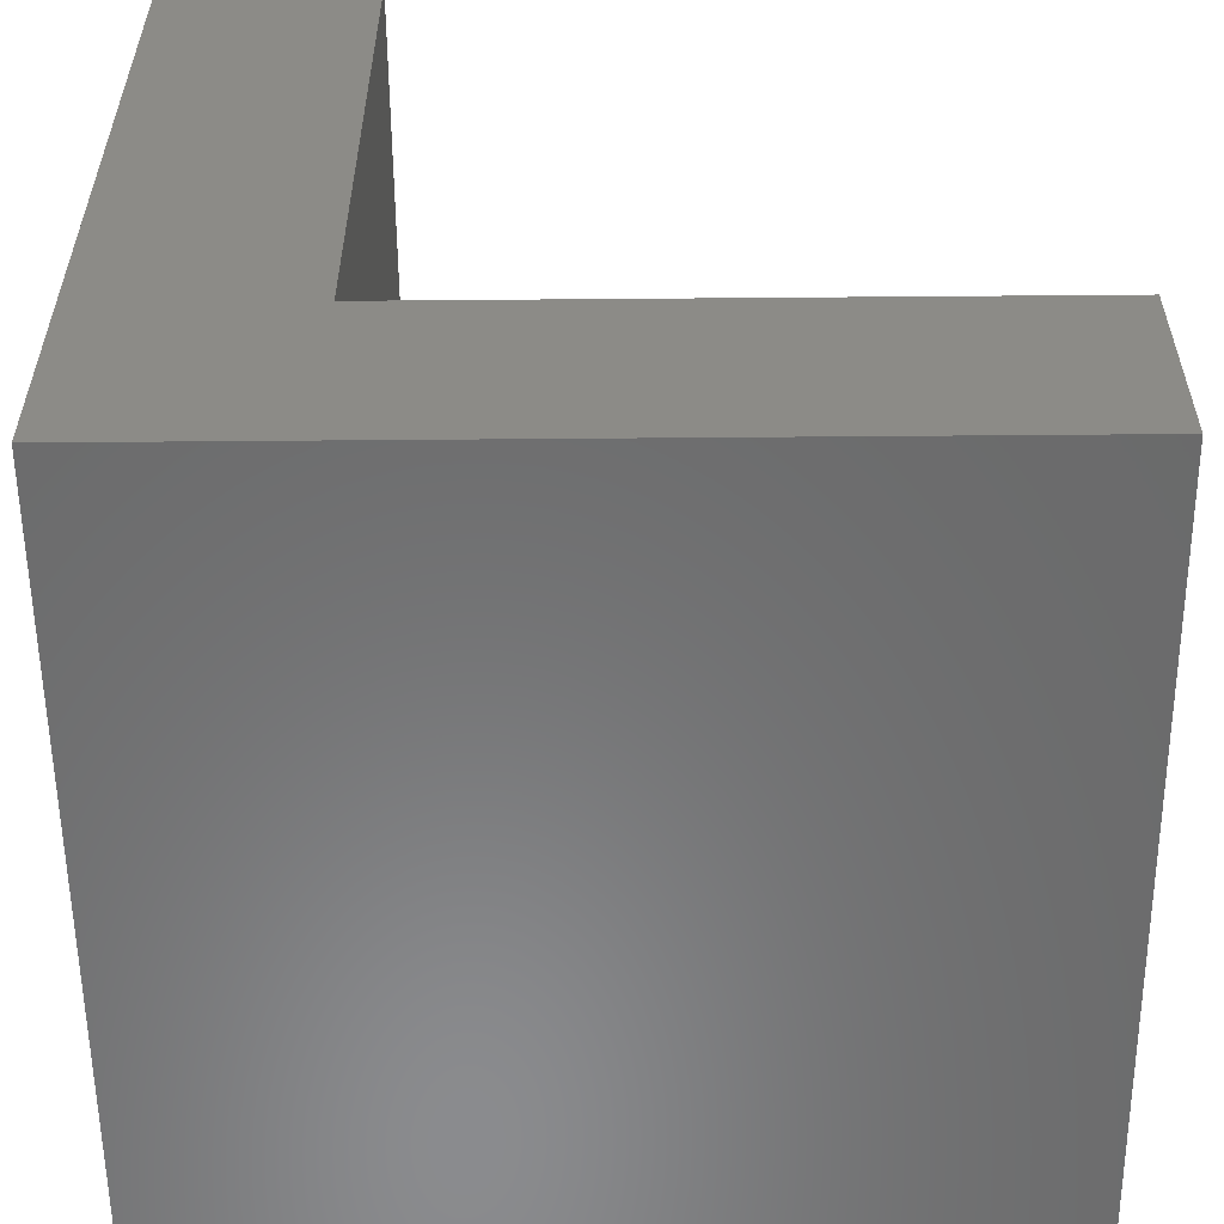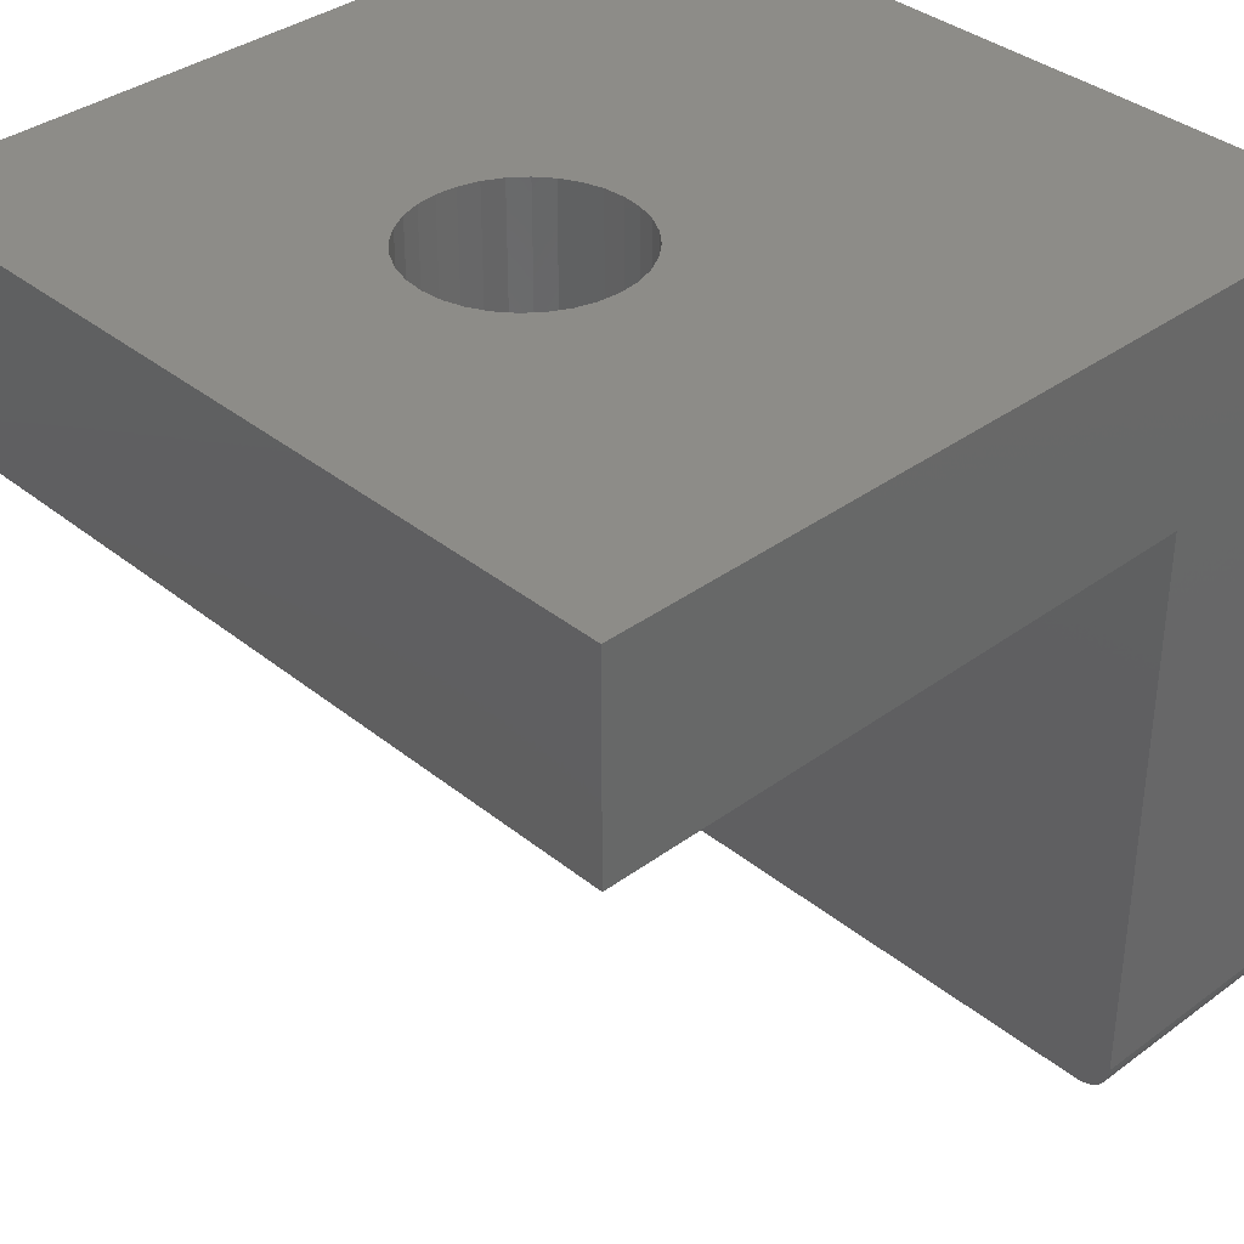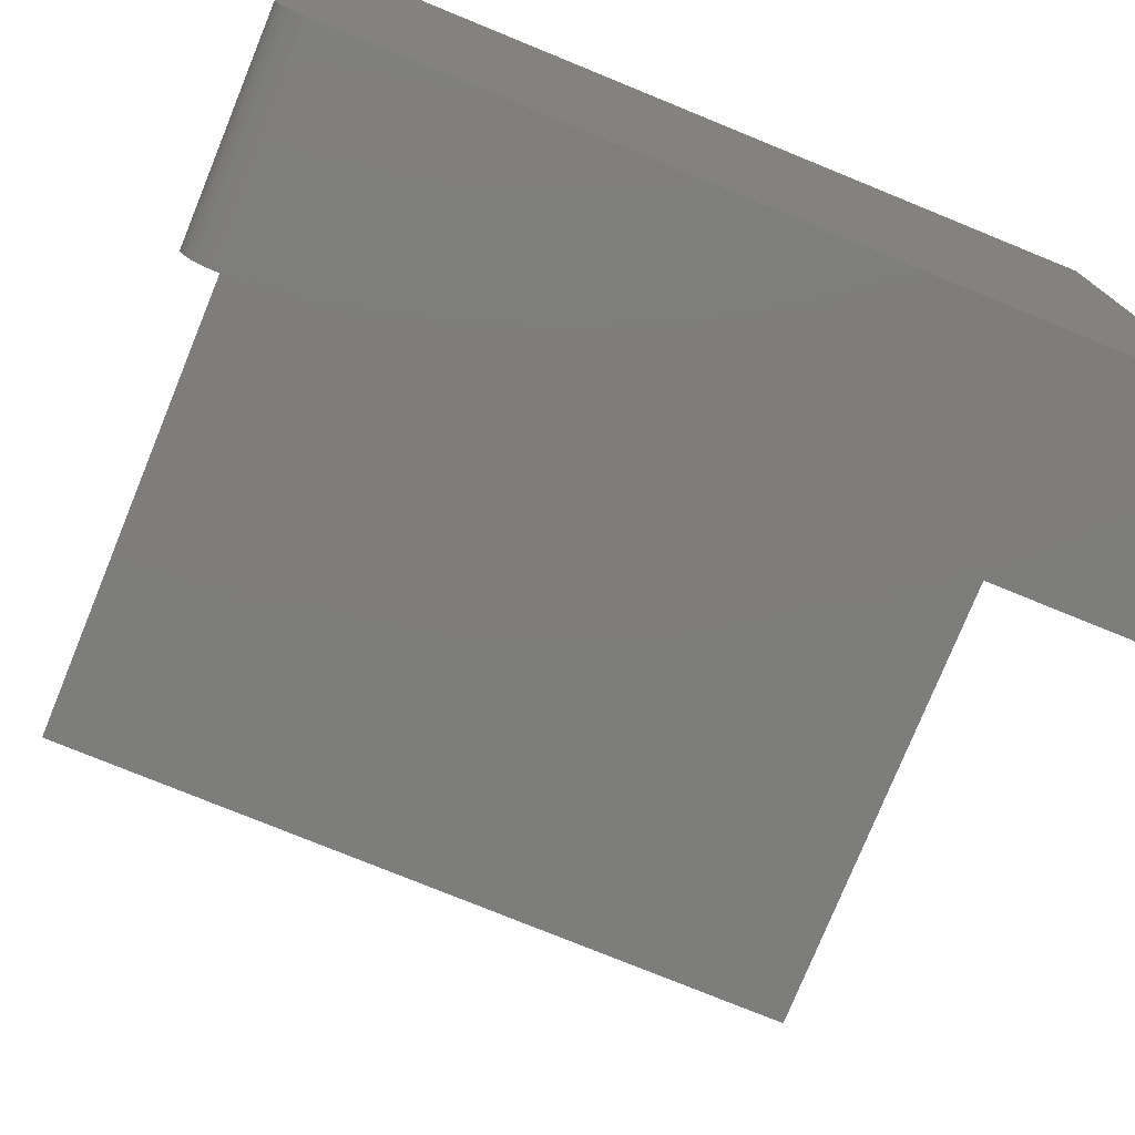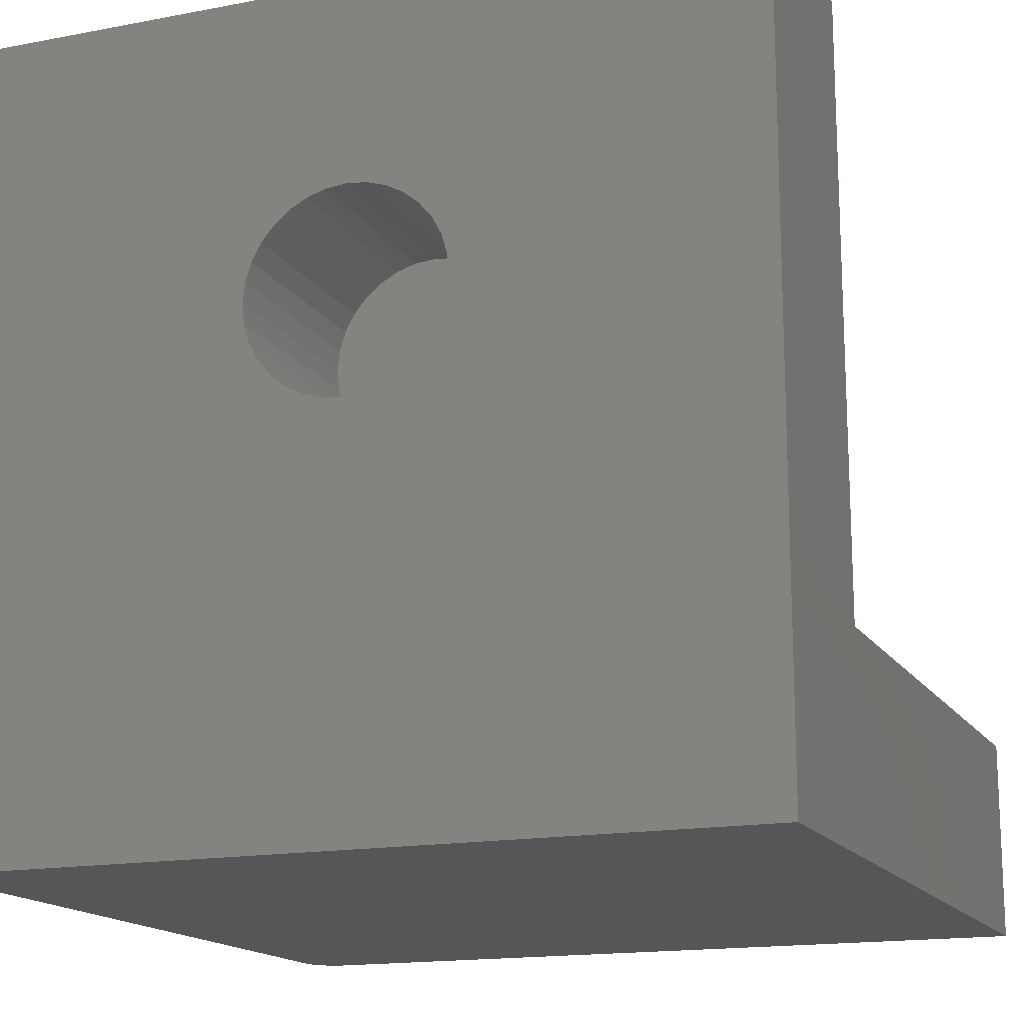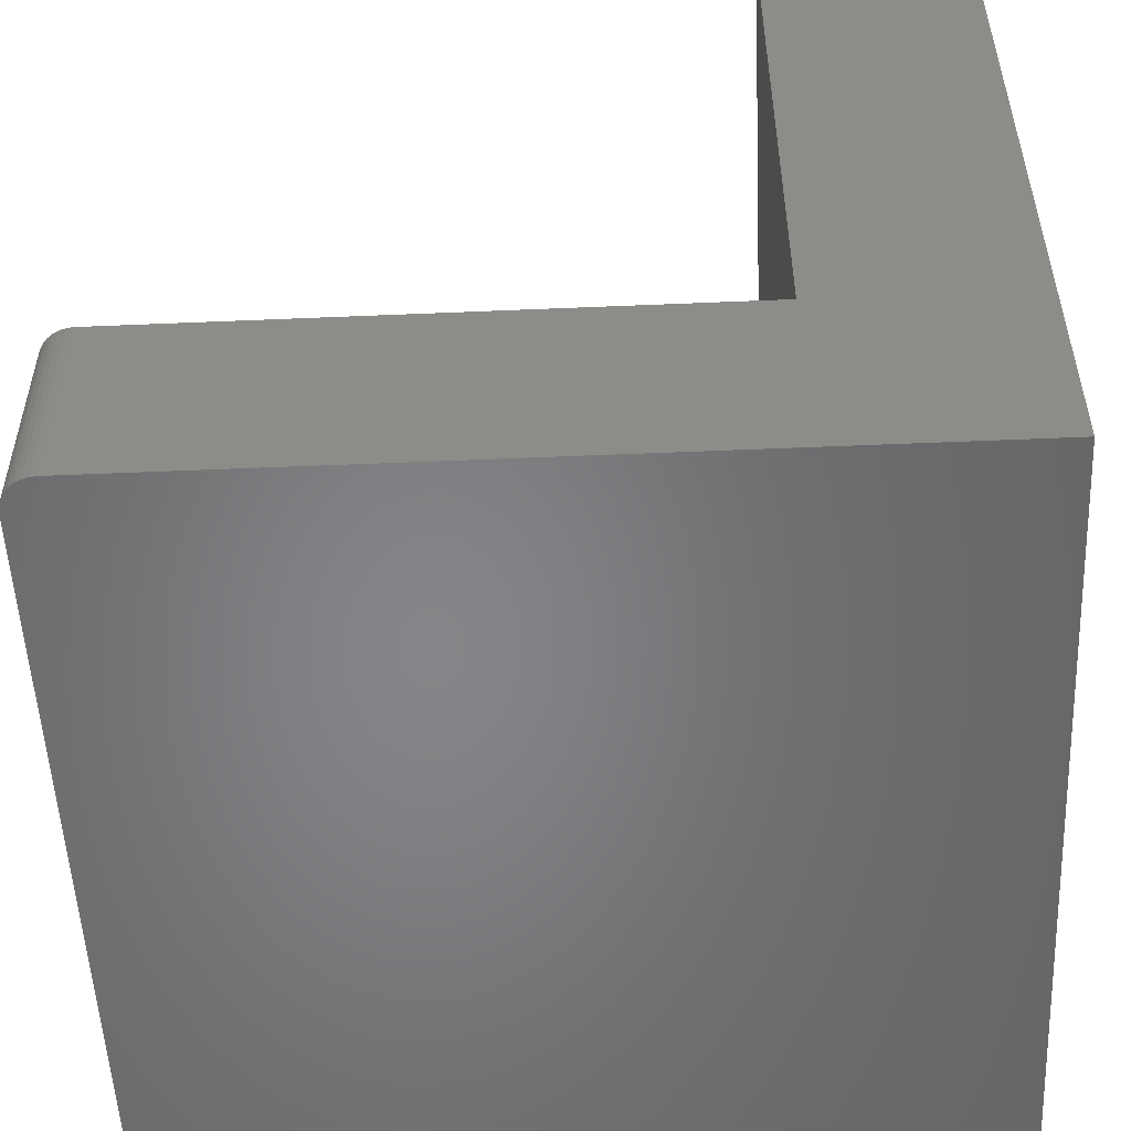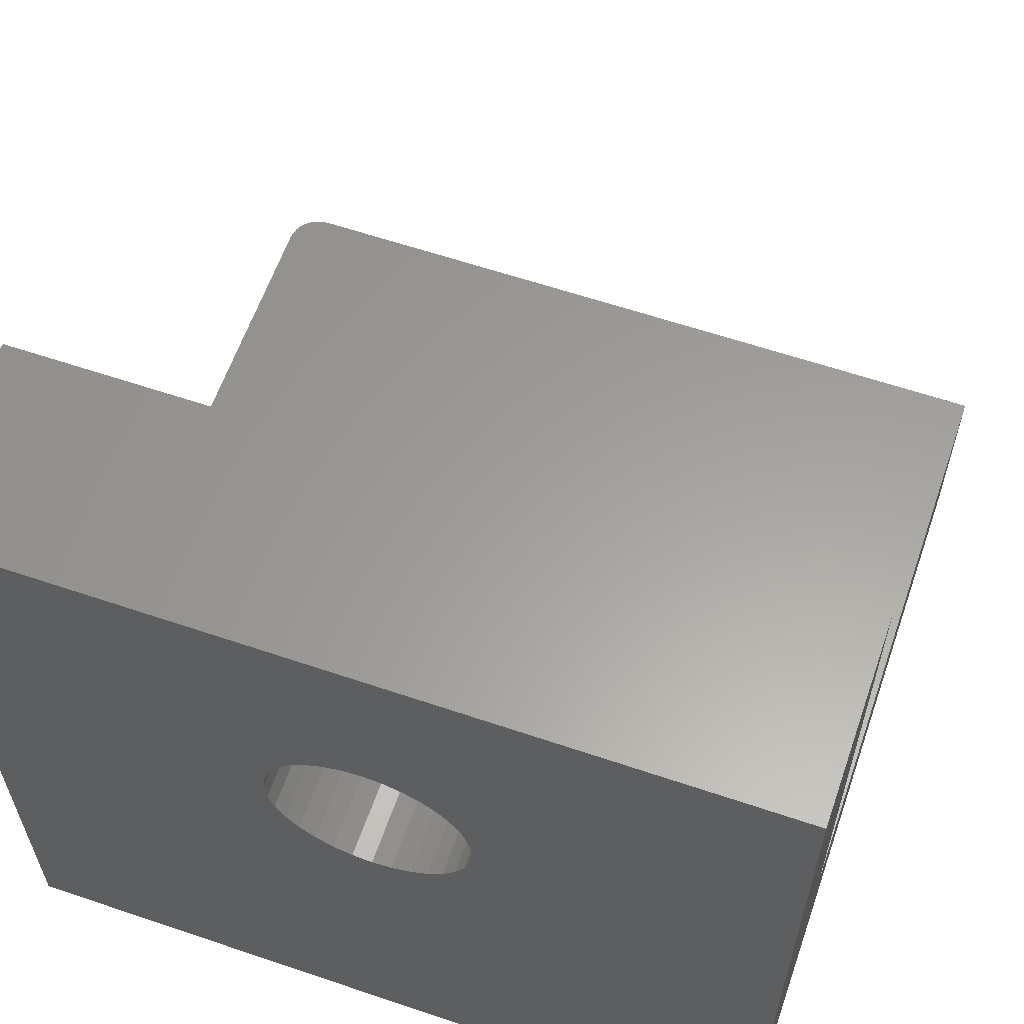
<metadata>
{"format":"stl","ext":"stl","renderer":"f3d","projection":"perspective","resolution":1024,"background":"white","views":[{"elev":-56.9,"azim":-89.5,"up":"+Z"},{"elev":36.4,"azim":46.3,"up":"+Y"},{"elev":-76.9,"azim":157.8,"up":"+Y"},{"elev":-15.9,"azim":-158.3,"up":"+Z"},{"elev":-53.0,"azim":92.6,"up":"+Z"},{"elev":60.8,"azim":-160.9,"up":"+Z"}]}
</metadata>
<code>
# stl→obj: 92 verts, 180 faces
v 0.376 3.45e-17 0.5635
v 0.3575 -0.1875 0.5617
v 0.3575 3.439e-17 0.5617
v 0.3397 -0.1875 0.5563
v 0.3397 3.406e-17 0.5563
v 0.3234 -0.1875 0.5475
v 0.3234 3.353e-17 0.5475
v 0.309 -0.1875 0.5357
v 0.309 3.28e-17 0.5357
v 0.2972 -0.1875 0.5214
v 0.2972 3.193e-17 0.5214
v 0.2885 -0.1875 0.505
v 0.2885 3.092e-17 0.505
v 0.2831 -0.1875 0.4872
v 0.2831 2.983e-17 0.4872
v 0.2812 -0.1875 0.4688
v 0.2812 2.344e-17 0.4688
v 0.376 -0.1875 0.5635
v 0.3945 3.439e-17 0.5617
v 0.3945 -0.1875 0.5617
v 0.4122 3.406e-17 0.5563
v 0.4122 -0.1875 0.5563
v 0.4286 3.353e-17 0.5475
v 0.4286 -0.1875 0.5475
v 0.443 3.28e-17 0.5357
v 0.443 -0.1875 0.5357
v 0.4548 3.193e-17 0.5214
v 0.4548 -0.1875 0.5214
v 0.4635 3.092e-17 0.505
v 0.4635 -0.1875 0.505
v 0.4689 2.983e-17 0.4872
v 0.4689 -0.1875 0.4872
v 0.4707 3.396e-17 0.4688
v 0.4707 -0.1875 0.4688
v 0.376 2.29e-17 0.374
v 0.3945 -0.1875 0.3758
v 0.3945 2.301e-17 0.3758
v 0.4122 -0.1875 0.3812
v 0.4122 2.334e-17 0.3812
v 0.4286 -0.1875 0.39
v 0.4286 2.388e-17 0.39
v 0.443 -0.1875 0.4018
v 0.443 2.46e-17 0.4018
v 0.4548 -0.1875 0.4161
v 0.4548 2.548e-17 0.4161
v 0.4635 -0.1875 0.4325
v 0.4635 2.648e-17 0.4325
v 0.4689 -0.1875 0.4503
v 0.4689 2.757e-17 0.4503
v 0.376 -0.1875 0.374
v 0.3575 2.301e-17 0.3758
v 0.3575 -0.1875 0.3758
v 0.3397 2.334e-17 0.3812
v 0.3397 -0.1875 0.3812
v 0.3234 2.388e-17 0.39
v 0.3234 -0.1875 0.39
v 0.309 2.46e-17 0.4018
v 0.309 -0.1875 0.4018
v 0.2972 2.548e-17 0.4161
v 0.2972 -0.1875 0.4161
v 0.2885 2.648e-17 0.4325
v 0.2885 -0.1875 0.4325
v 0.2831 2.757e-17 0.4503
v 0.2831 -0.1875 0.4503
v 0.75 0 -4.592e-17
v 0 0 -4.592e-17
v 0.75 4.592e-17 0.75
v 0 4.592e-17 0.75
v 0.75 -0.1895 0.75
v 0.75 -0.1895 0.1895
v 0.75 -0.7188 -1.914e-18
v 0.75 -0.7188 0.1895
v 0 -0.75 0.1895
v 0 -0.75 0
v 0.7188 -0.75 0.1895
v 0.7188 -0.75 0
v 0.7476 -0.7307 0.1895
v 0.7494 -0.7248 0.1895
v 0 -0.1895 0.1895
v 0.7248 -0.7494 0.1895
v 0.7307 -0.7476 0.1895
v 0.7361 -0.7447 0.1895
v 0.7408 -0.7408 0.1895
v 0.7447 -0.7361 0.1895
v 0.7494 -0.7248 -1.54e-18
v 0.7476 -0.7307 -1.181e-18
v 0.7447 -0.7361 -8.504e-19
v 0.7408 -0.7408 -5.605e-19
v 0.7361 -0.7447 -3.225e-19
v 0.7307 -0.7476 -1.457e-19
v 0.7248 -0.7494 -3.677e-20
v 0 -0.1895 0.75
f 1 2 3
f 3 2 4
f 3 4 5
f 5 4 6
f 5 6 7
f 7 6 8
f 7 8 9
f 9 8 10
f 9 10 11
f 11 10 12
f 11 12 13
f 13 12 14
f 13 14 15
f 15 14 16
f 15 16 17
f 2 1 18
f 18 1 19
f 18 19 20
f 20 19 21
f 20 21 22
f 22 21 23
f 22 23 24
f 24 23 25
f 24 25 26
f 26 25 27
f 26 27 28
f 28 27 29
f 28 29 30
f 30 29 31
f 30 31 32
f 32 31 33
f 32 33 34
f 35 36 37
f 37 36 38
f 37 38 39
f 39 38 40
f 39 40 41
f 41 40 42
f 41 42 43
f 43 42 44
f 43 44 45
f 45 44 46
f 45 46 47
f 47 46 48
f 47 48 49
f 49 48 34
f 49 34 33
f 36 35 50
f 50 35 51
f 50 51 52
f 52 51 53
f 52 53 54
f 54 53 55
f 54 55 56
f 56 55 57
f 56 57 58
f 58 57 59
f 58 59 60
f 60 59 61
f 60 61 62
f 62 61 63
f 62 63 64
f 64 63 17
f 64 17 16
f 65 66 37
f 65 37 39
f 65 39 41
f 65 41 43
f 65 43 45
f 65 45 47
f 65 47 49
f 65 49 33
f 65 33 67
f 66 68 17
f 66 17 63
f 66 63 61
f 66 61 59
f 66 59 57
f 66 57 55
f 66 55 53
f 66 53 51
f 66 51 35
f 66 35 37
f 68 3 5
f 68 5 7
f 68 7 9
f 68 9 11
f 68 11 13
f 68 13 15
f 68 15 17
f 67 33 31
f 67 31 29
f 67 29 27
f 67 27 25
f 67 25 23
f 67 23 21
f 67 21 19
f 67 19 1
f 67 1 3
f 67 3 68
f 18 20 2
f 4 2 20
f 22 4 20
f 6 4 22
f 24 6 22
f 38 54 40
f 52 54 38
f 36 52 38
f 50 52 36
f 54 56 40
f 40 56 58
f 40 58 42
f 42 58 60
f 42 60 44
f 44 60 62
f 44 62 46
f 46 62 64
f 46 64 48
f 48 64 16
f 48 16 34
f 34 16 14
f 34 14 32
f 32 14 12
f 32 12 30
f 30 12 10
f 30 10 28
f 28 10 8
f 28 8 26
f 26 8 6
f 26 6 24
f 67 69 65
f 65 69 70
f 65 70 71
f 71 70 72
f 73 74 75
f 75 74 76
f 72 77 78
f 70 79 73
f 70 73 75
f 70 75 80
f 70 80 81
f 70 81 82
f 70 82 83
f 70 83 84
f 70 84 77
f 70 77 72
f 71 85 86
f 65 71 86
f 65 86 87
f 65 87 88
f 65 88 89
f 65 89 90
f 65 90 91
f 65 91 76
f 65 76 74
f 65 74 66
f 75 76 80
f 80 76 91
f 80 91 81
f 81 91 90
f 81 90 82
f 82 90 89
f 82 89 83
f 83 89 88
f 83 88 84
f 84 88 87
f 84 87 77
f 77 87 86
f 77 86 78
f 78 86 85
f 78 85 72
f 72 85 71
f 68 66 92
f 92 66 79
f 66 74 79
f 79 74 73
f 92 79 69
f 69 79 70
f 68 92 67
f 67 92 69

</code>
